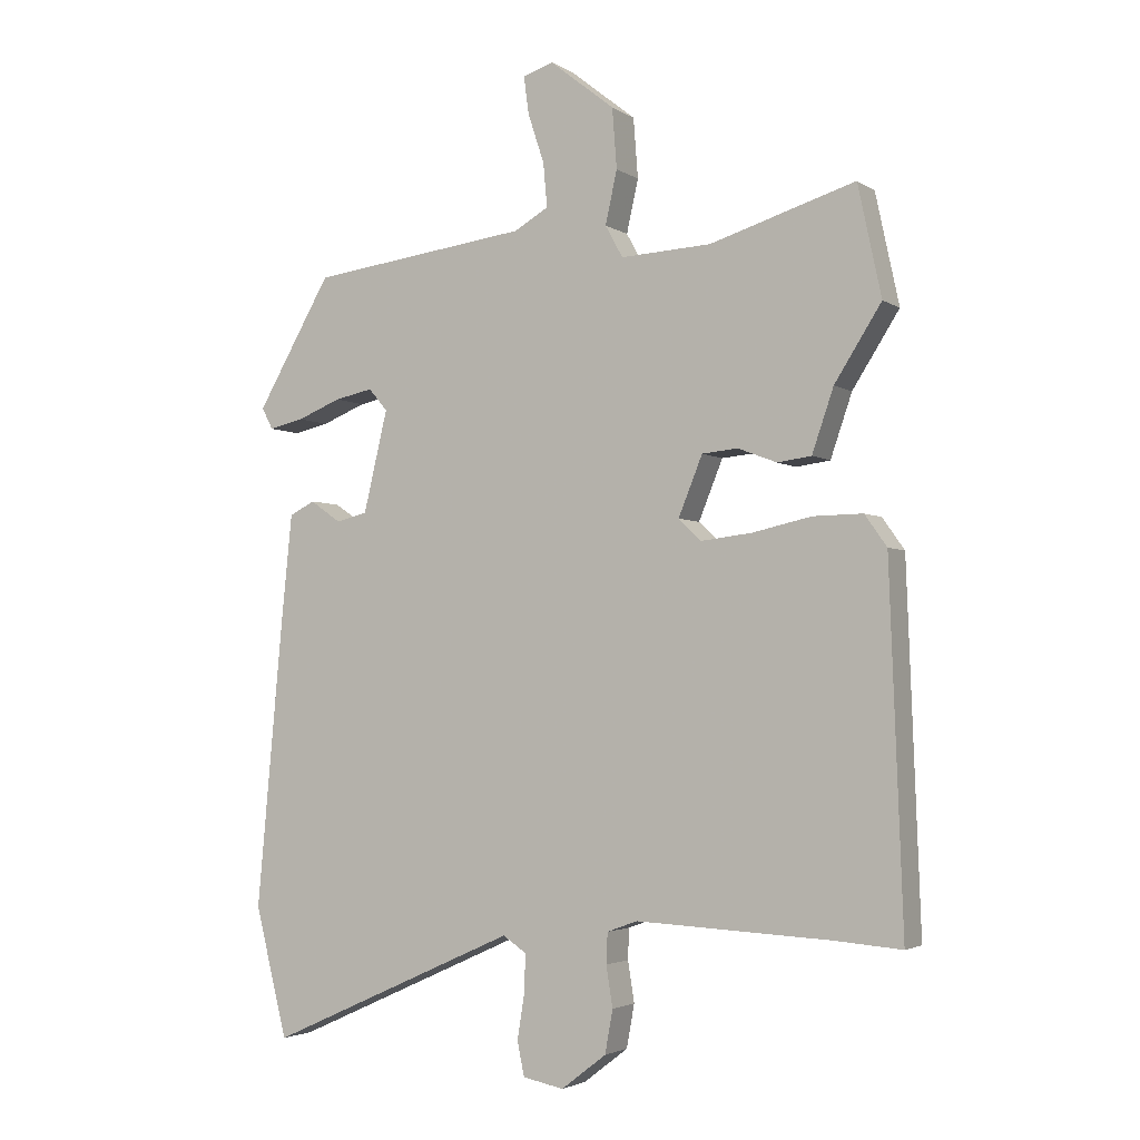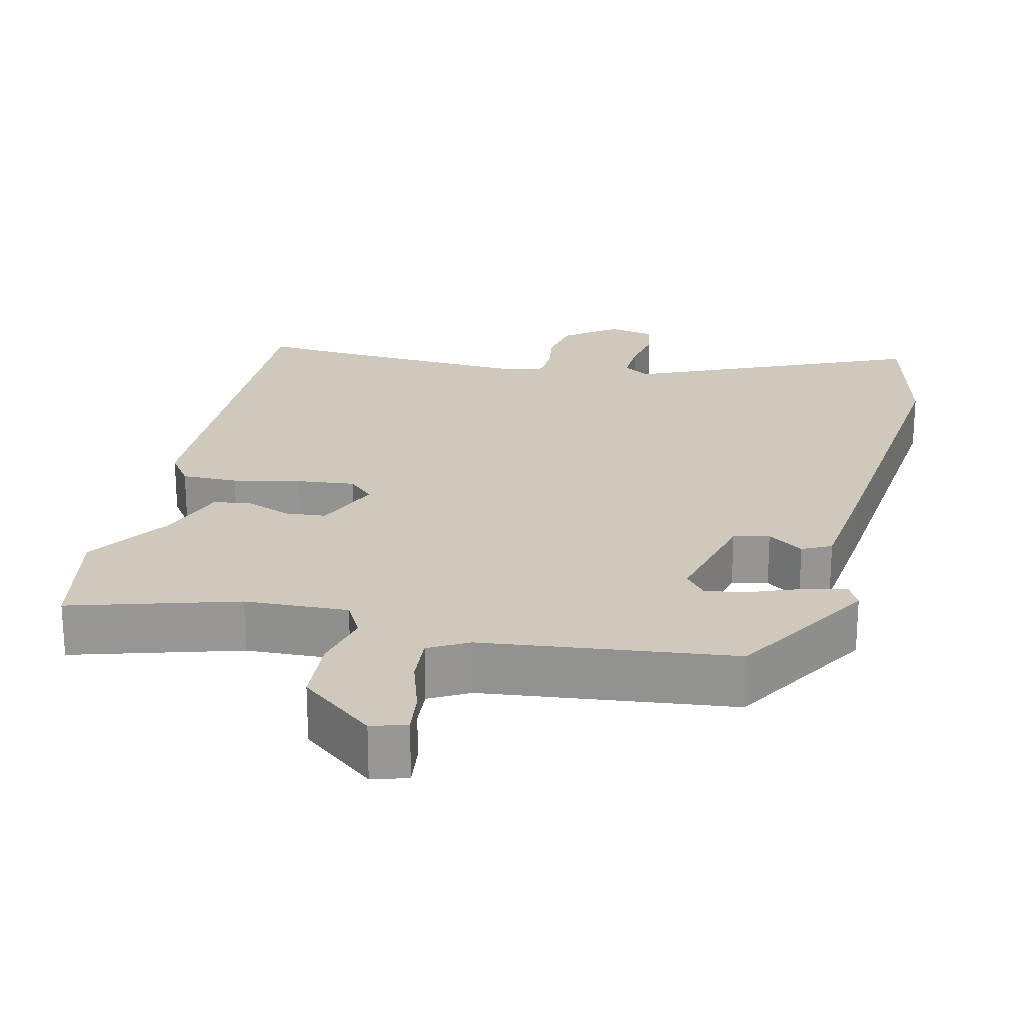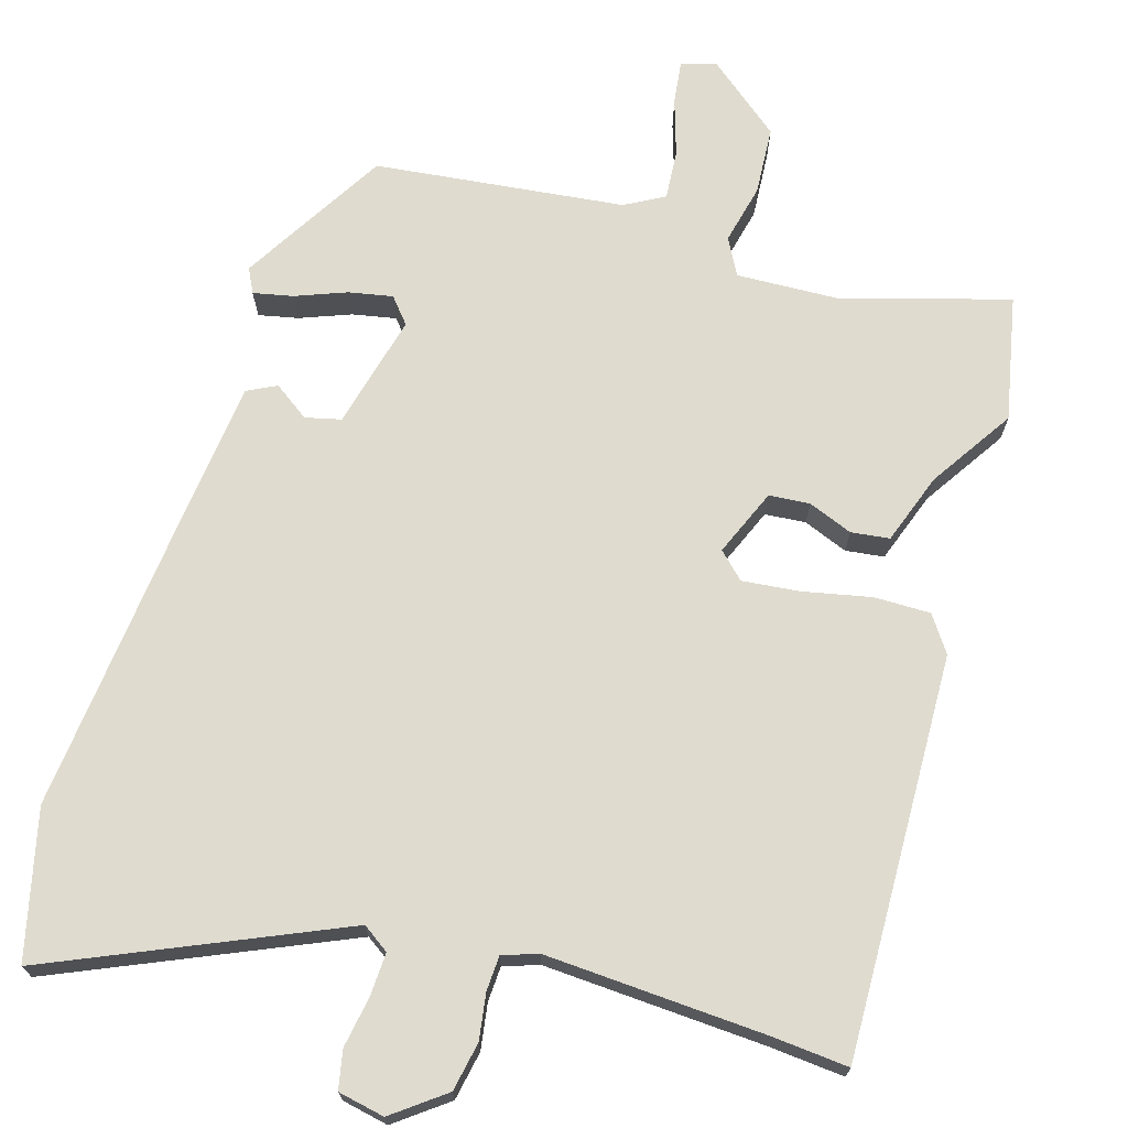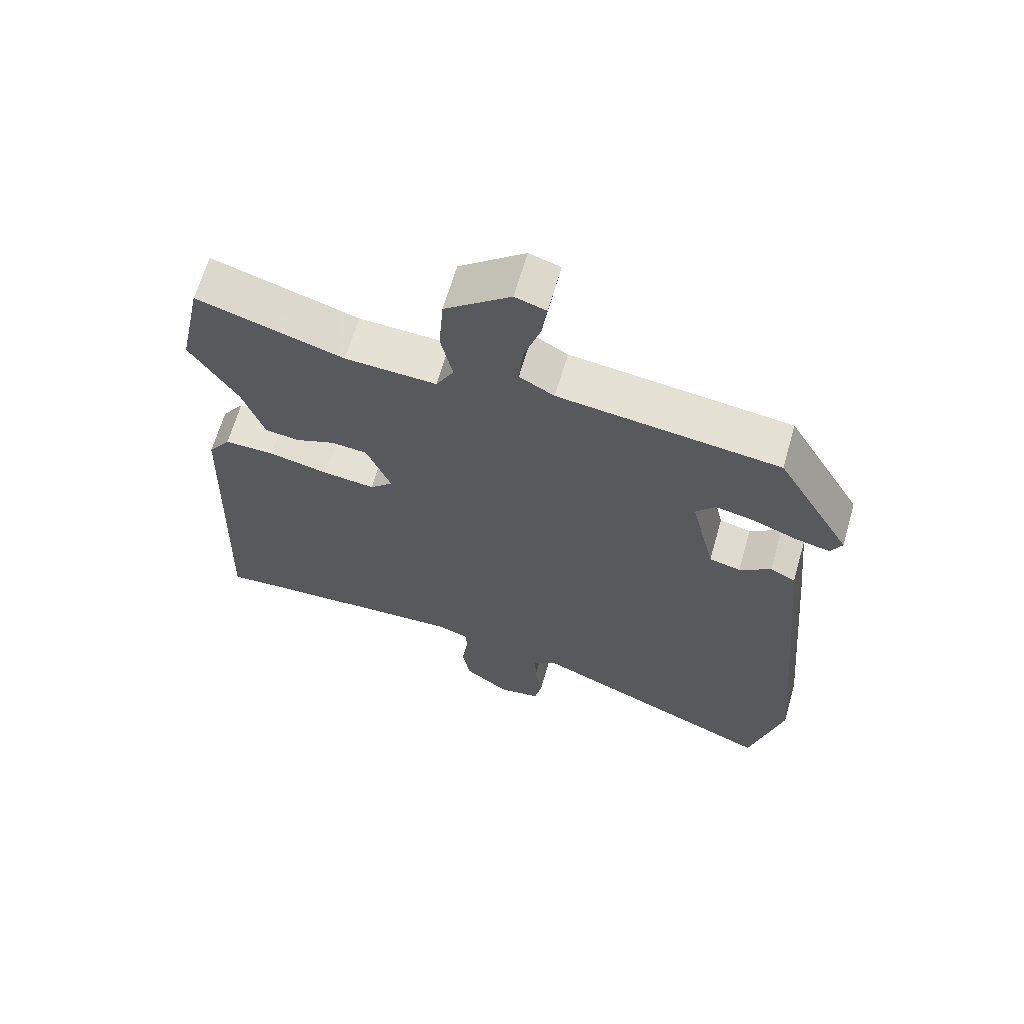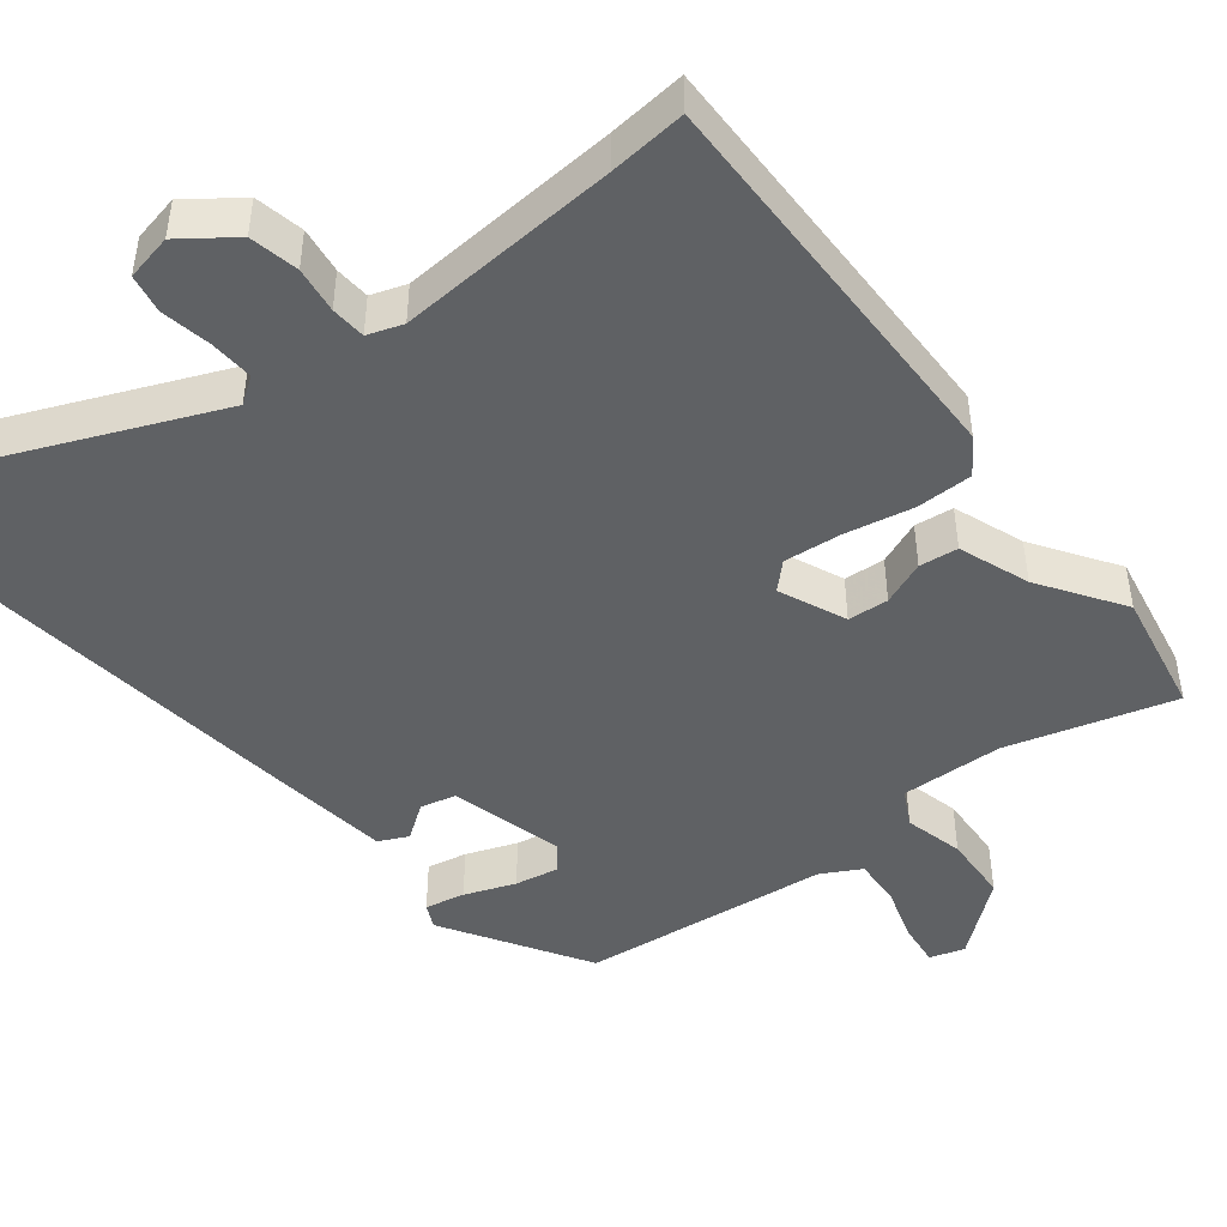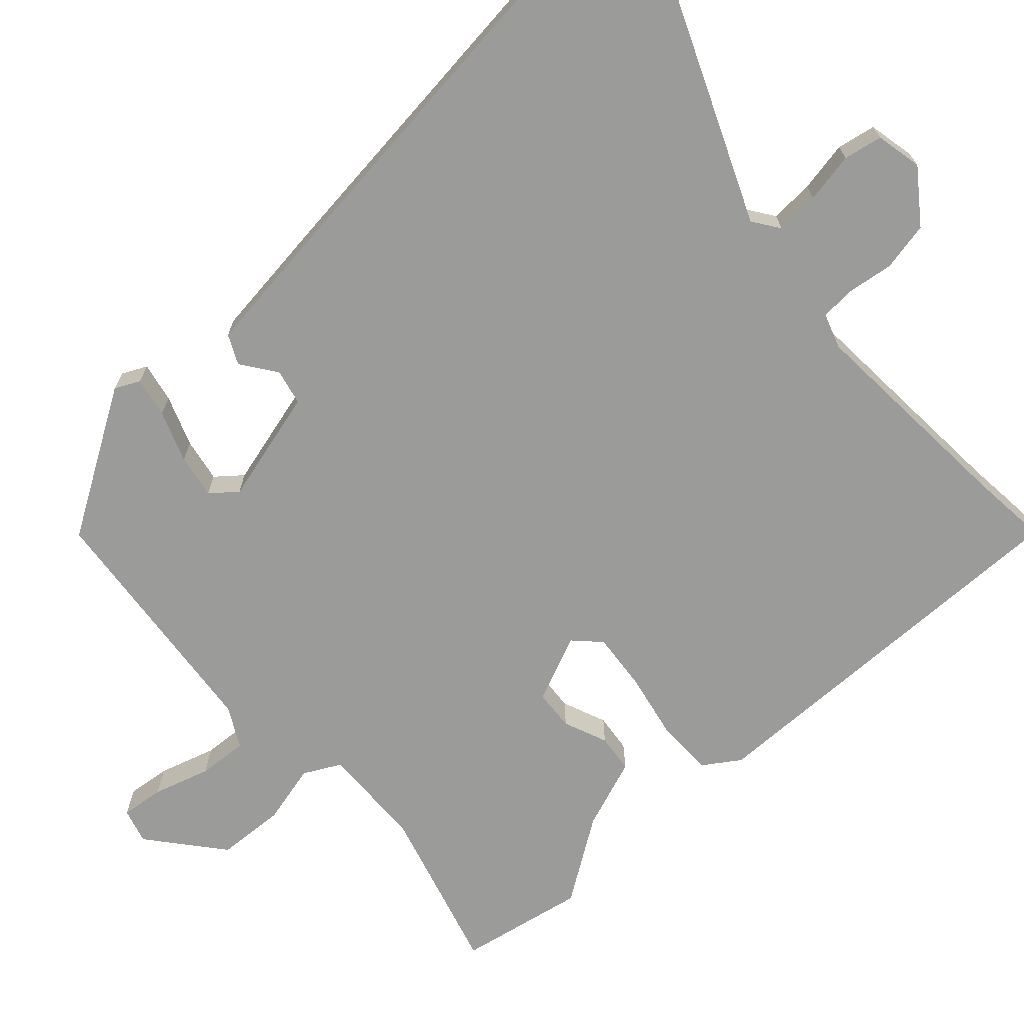
<metadata>
{"format":"obj","ext":"obj","renderer":"f3d","projection":"perspective","resolution":1024,"background":"white","views":[{"elev":-3.2,"azim":-152.3,"up":"+Z"},{"elev":22.5,"azim":13.8,"up":"+Y"},{"elev":70.4,"azim":-162.8,"up":"+Y"},{"elev":65.0,"azim":16.0,"up":"+Z"},{"elev":-45.8,"azim":-140.6,"up":"+Y"},{"elev":-69.6,"azim":133.6,"up":"+Y"}]}
</metadata>
<code>
v -0.526 0.07 0.379
v -0.49 0.07 0.548
v -0.267 0.07 0.48
v -0.128 0.07 0.473
v -0.101 0.07 0.522
v -0.119 0.07 0.603
v -0.112 0.07 0.695
v -0.012 0.07 0.774
v 0.035 0.07 0.759
v 0.027 0.07 0.701
v 0.002 0.07 0.625
v -0.004 0.07 0.558
v 0.049 0.07 0.528
v 0.386 0.07 0.486
v 0.501 0.07 0.289
v 0.484 0.07 0.256
v 0.43 0.07 0.268
v 0.362 0.07 0.295
v 0.303 0.07 0.307
v 0.274 0.07 0.273
v 0.311 0.07 0.118
v 0.359 0.07 0.106
v 0.407 0.07 0.139
v 0.446 0.07 0.119
v 0.463 0.07 -0.05
v 0.503 0.07 -0.487
v 0.453 0.07 -0.685
v 0.067 0.07 -0.512
v 0.031 0.07 -0.536
v 0.033 0.07 -0.595
v 0.044 0.07 -0.663
v 0.033 0.07 -0.715
v -0.03 0.07 -0.727
v -0.099 0.07 -0.674
v -0.111 0.07 -0.608
v -0.101 0.07 -0.546
v -0.103 0.07 -0.499
v -0.15 0.07 -0.482
v -0.447 0.07 -0.496
v -0.551 0.07 -0.504
v -0.531 0.07 0.039
v -0.497 0.07 0.087
v -0.421 0.07 0.086
v -0.33 0.07 0.066
v -0.252 0.07 0.057
v -0.217 0.07 0.09
v -0.254 0.07 0.181
v -0.309 0.07 0.186
v -0.369 0.07 0.163
v -0.421 0.07 0.17
v -0.454 0.07 0.266
v -0.526 0 0.379
v -0.49 0 0.548
v -0.267 0 0.48
v -0.128 0 0.473
v -0.101 0 0.522
v -0.119 0 0.603
v -0.112 0 0.695
v -0.012 0 0.774
v 0.035 0 0.759
v 0.027 0 0.701
v 0.002 0 0.625
v -0.004 0 0.558
v 0.049 0 0.528
v 0.386 0 0.486
v 0.501 0 0.289
v 0.484 0 0.256
v 0.43 0 0.268
v 0.362 0 0.295
v 0.303 0 0.307
v 0.274 0 0.273
v 0.311 0 0.118
v 0.359 0 0.106
v 0.407 0 0.139
v 0.446 0 0.119
v 0.463 0 -0.05
v 0.503 0 -0.487
v 0.453 0 -0.685
v 0.067 0 -0.512
v 0.031 0 -0.536
v 0.033 0 -0.595
v 0.044 0 -0.663
v 0.033 0 -0.715
v -0.03 0 -0.727
v -0.099 0 -0.674
v -0.111 0 -0.608
v -0.101 0 -0.546
v -0.103 0 -0.499
v -0.15 0 -0.482
v -0.447 0 -0.496
v -0.551 0 -0.504
v -0.531 0 0.039
v -0.497 0 0.087
v -0.421 0 0.086
v -0.33 0 0.066
v -0.252 0 0.057
v -0.217 0 0.09
v -0.254 0 0.181
v -0.309 0 0.186
v -0.369 0 0.163
v -0.421 0 0.17
v -0.454 0 0.266
f 48 49 50 51
f 47 48 51 1
f 41 42 43 44
f 39 40 41 44
f 38 39 44 45
f 37 38 45 46
f 33 34 35 36
f 33 36 37
f 30 31 32 33
f 29 30 33 37
f 28 29 37 46
f 22 23 24 25
f 21 22 25 26
f 15 16 17 18
f 13 14 15 18
f 12 13 18 19
f 8 9 10 11
f 8 11 12
f 5 6 7 8
f 5 8 12
f 4 5 12 19
f 47 1 2 3
f 21 26 27 28
f 20 21 28 46
f 19 20 46 47
f 3 4 19 47
f 102 101 100 99
f 52 102 99 98
f 95 94 93 92
f 95 92 91 90
f 96 95 90 89
f 97 96 89 88
f 87 86 85 84
f 88 87 84
f 84 83 82 81
f 88 84 81 80
f 97 88 80 79
f 76 75 74 73
f 77 76 73 72
f 69 68 67 66
f 69 66 65 64
f 70 69 64 63
f 62 61 60 59
f 63 62 59
f 59 58 57 56
f 63 59 56
f 70 63 56 55
f 54 53 52 98
f 79 78 77 72
f 97 79 72 71
f 98 97 71 70
f 98 70 55 54
f 1 52 53 2
f 2 53 54 3
f 3 54 55 4
f 4 55 56 5
f 5 56 57 6
f 6 57 58 7
f 7 58 59 8
f 8 59 60 9
f 9 60 61 10
f 10 61 62 11
f 11 62 63 12
f 12 63 64 13
f 13 64 65 14
f 14 65 66 15
f 15 66 67 16
f 16 67 68 17
f 17 68 69 18
f 18 69 70 19
f 19 70 71 20
f 20 71 72 21
f 21 72 73 22
f 22 73 74 23
f 23 74 75 24
f 24 75 76 25
f 25 76 77 26
f 26 77 78 27
f 27 78 79 28
f 28 79 80 29
f 29 80 81 30
f 30 81 82 31
f 31 82 83 32
f 32 83 84 33
f 33 84 85 34
f 34 85 86 35
f 35 86 87 36
f 36 87 88 37
f 37 88 89 38
f 38 89 90 39
f 39 90 91 40
f 40 91 92 41
f 41 92 93 42
f 42 93 94 43
f 43 94 95 44
f 44 95 96 45
f 45 96 97 46
f 46 97 98 47
f 47 98 99 48
f 48 99 100 49
f 49 100 101 50
f 50 101 102 51
f 51 102 52 1

</code>
